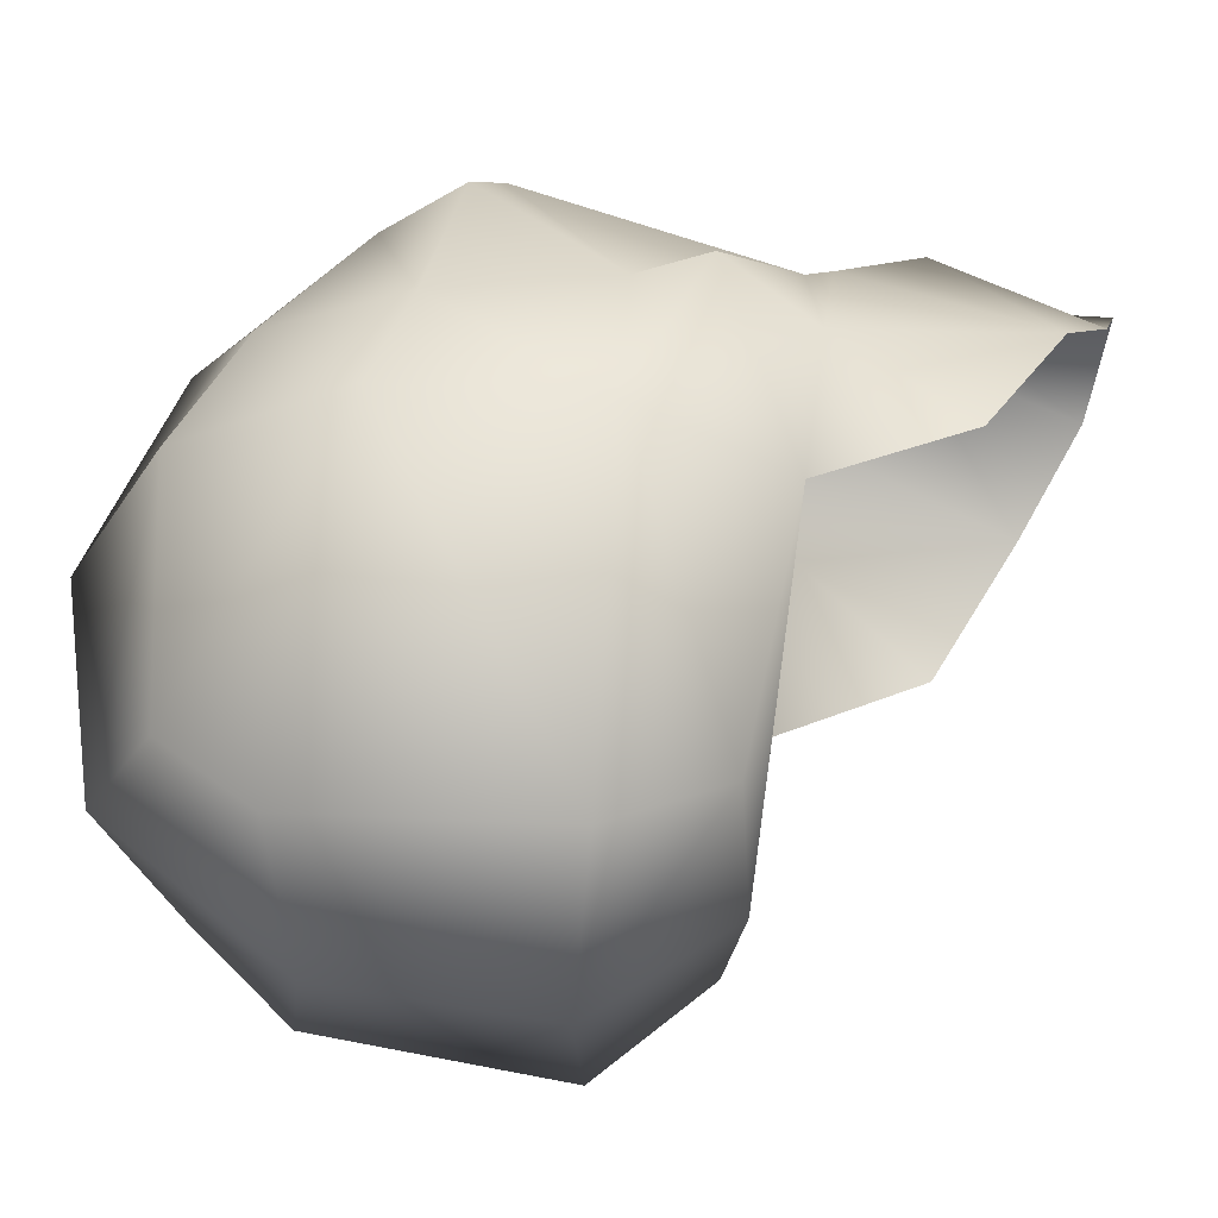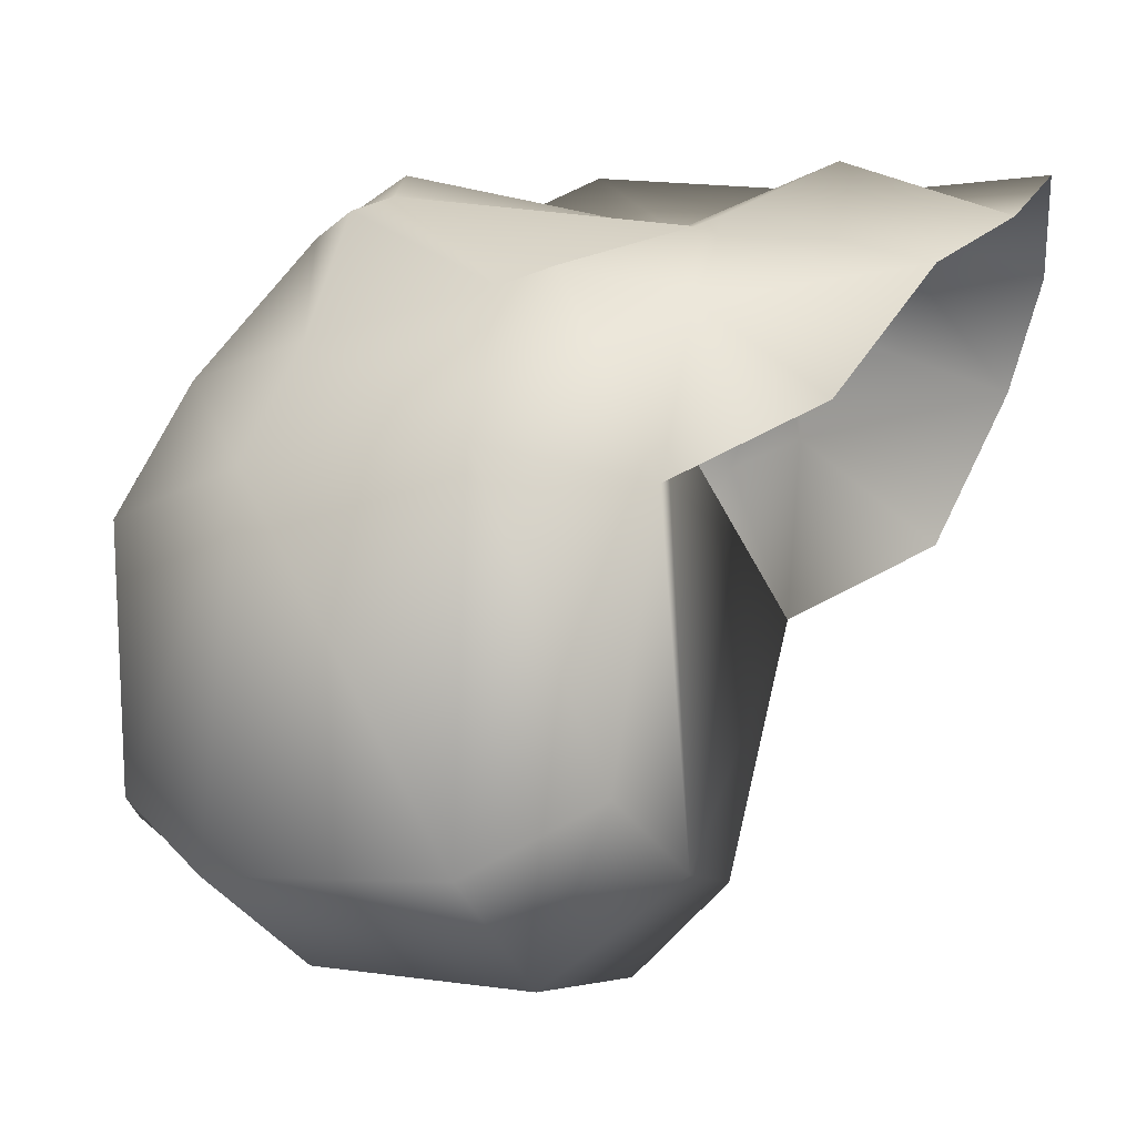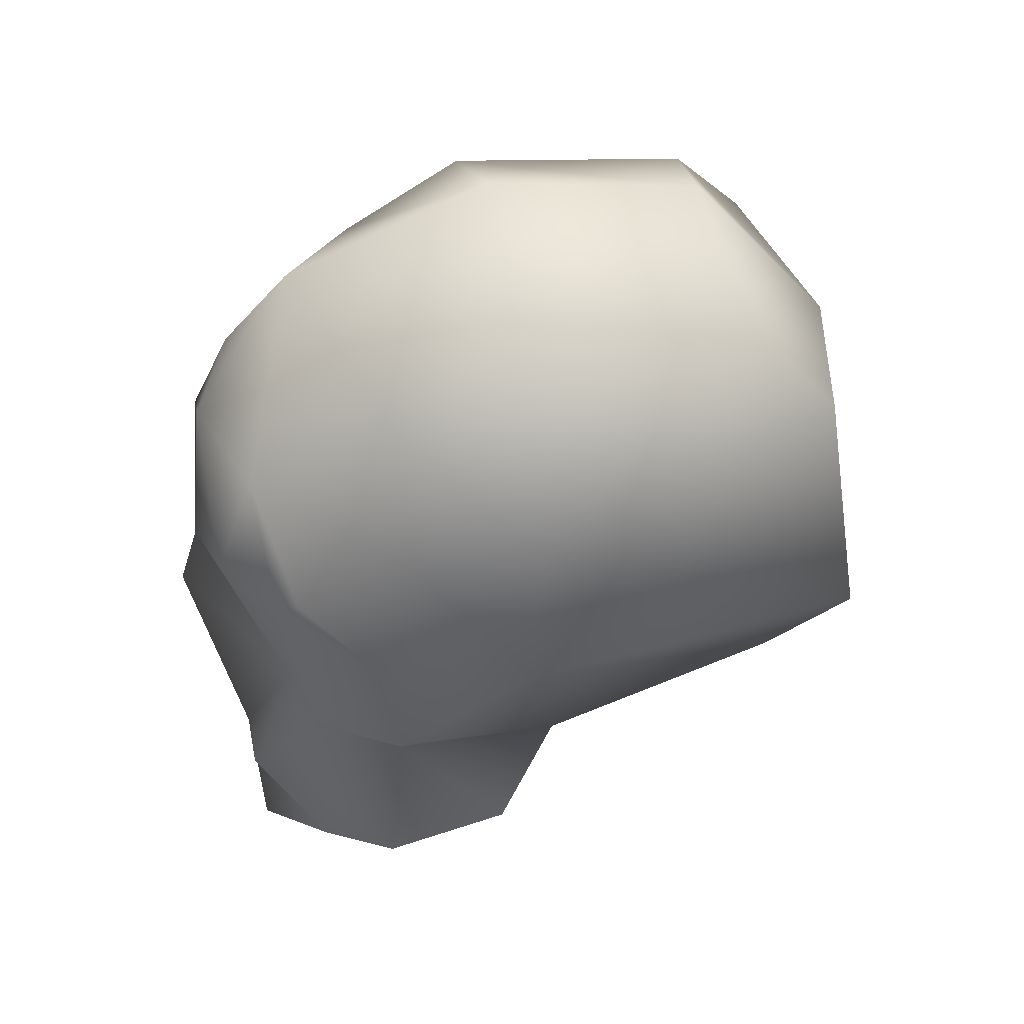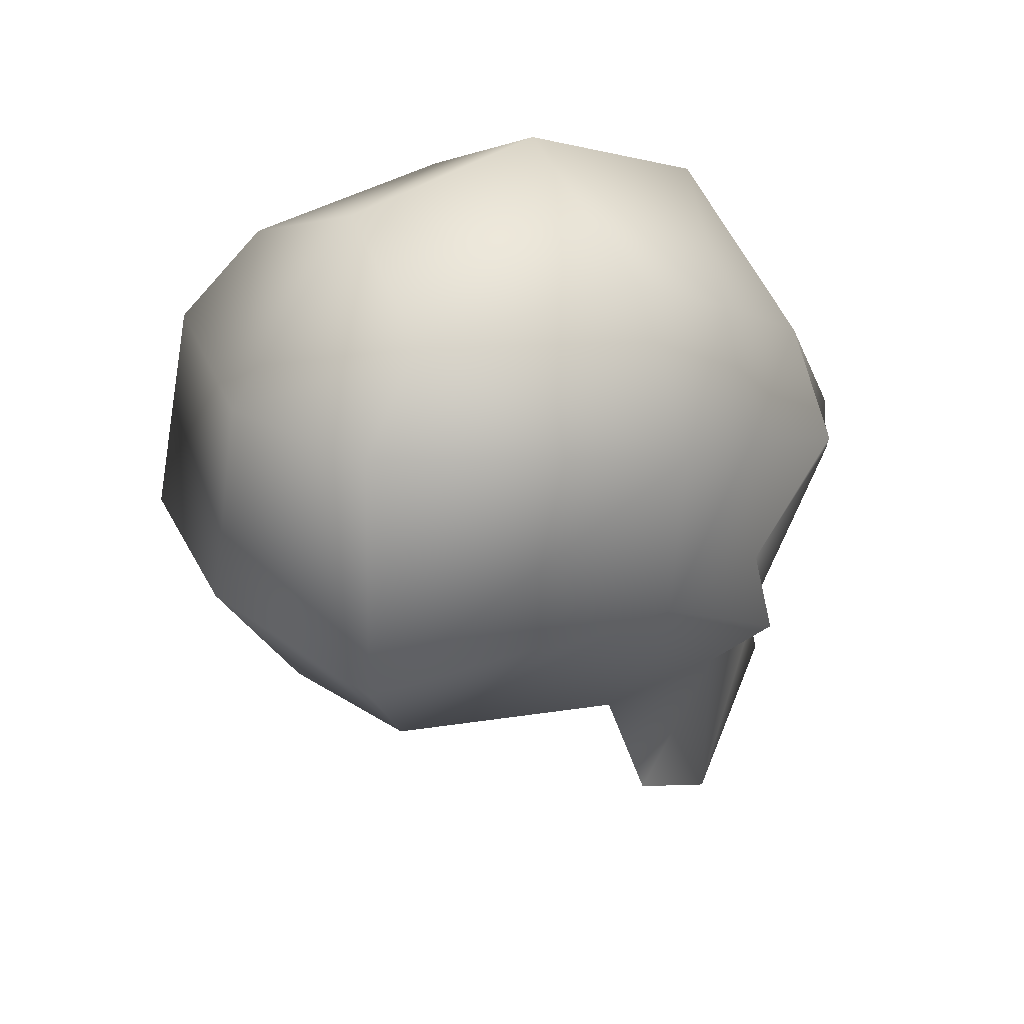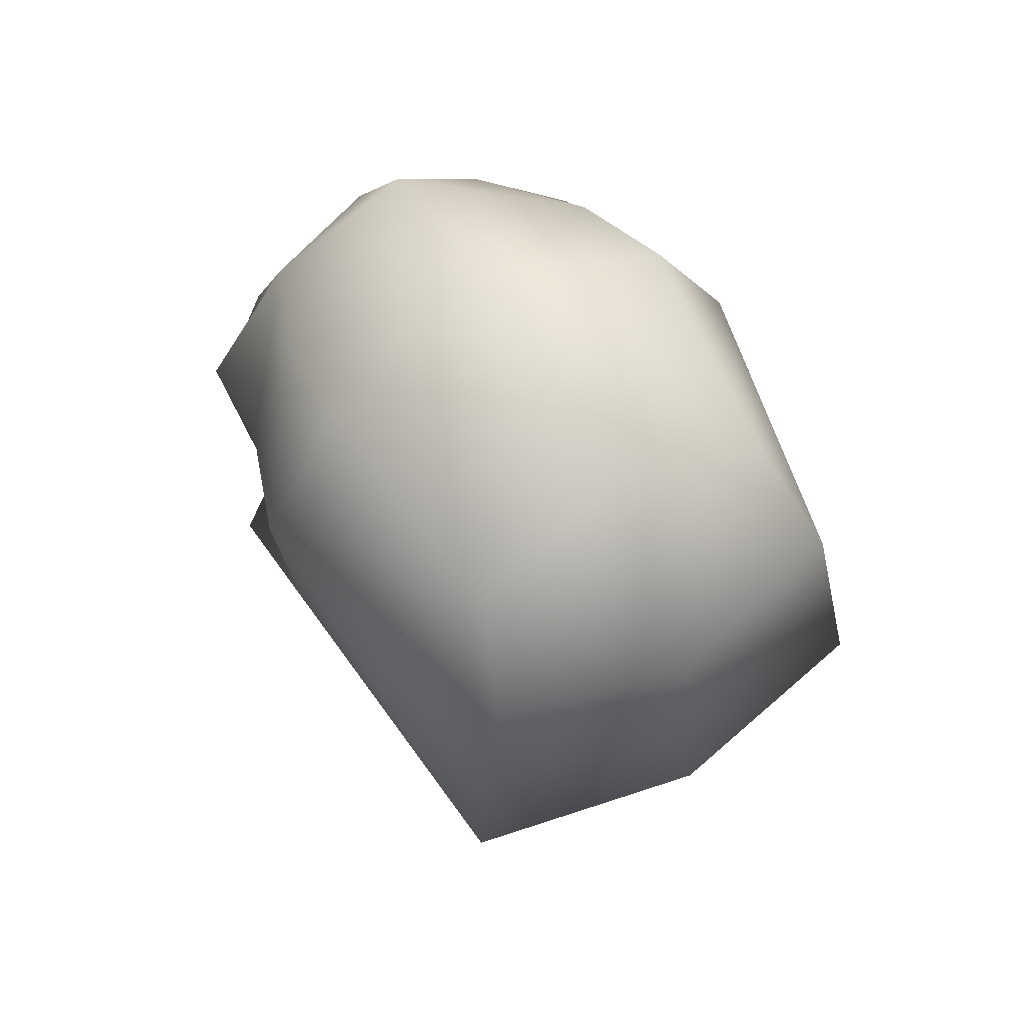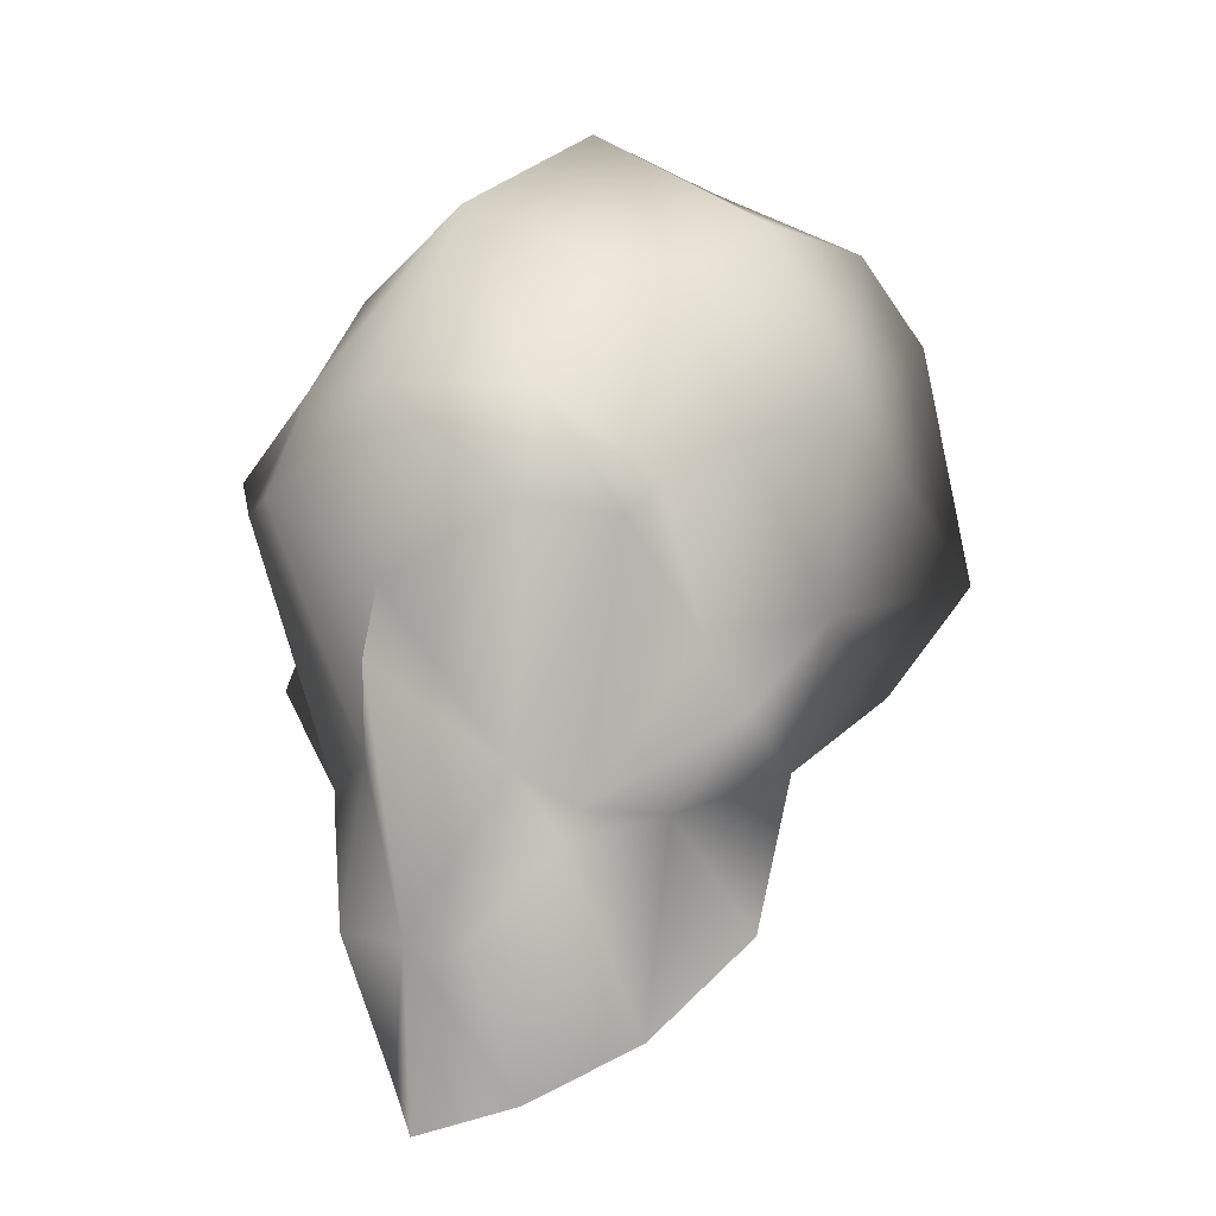
<metadata>
{"format":"obj","ext":"obj","renderer":"f3d","projection":"perspective","resolution":1024,"background":"white","views":[{"elev":-32.7,"azim":-91.1,"up":"+Z"},{"elev":-18.2,"azim":-70.7,"up":"+Z"},{"elev":42.0,"azim":78.7,"up":"+Y"},{"elev":31.7,"azim":-124.5,"up":"+Y"},{"elev":63.4,"azim":150.0,"up":"+Y"},{"elev":2.2,"azim":33.1,"up":"+Y"}]}
</metadata>
<code>
o Skull
v 0.1728 0.8881 -0.2647
v 0.1921 0.827 0.1381
v 0.1874 0.3226 0.151
v 0.07565 0.2099 0.3259
v 0.2476 0.5282 -0.3849
v 0.2355 0.4963 0.1713
v 0.1524 0.6248 0.3423
v 0.2045 0.7916 -0.3524
v 0.2568 0.6806 0.1342
v 0.1353 0.7276 0.2977
v 0.184 0.4063 -0.3082
v 0.2798 0.4236 0.1622
v 0.08722 0.3709 0.2723
v 0.2117 0.1912 0.02824
v 0.07501 0.0452 0.2427
v 0.2801 0.5075 0.003053
v 0.3015 0.7218 -0
v 0.2165 0.3484 -0.03312
v 0.1353 0.3056 0.2589
v 0.2223 0.6073 0.2853
v 0.2485 0.6401 0.2635
v 0.1463 0.3341 0.2456
v 0.2057 0.8976 -0
v 0.1671 0.1024 0.1648
v -0.1728 0.8881 -0.2647
v -0.1921 0.827 0.1381
v -0.1874 0.3226 0.151
v 0 0.9645 -0.2395
v 0 0.4089 0.1257
v 0 0.9074 0.2295
v 0 0.2059 0.3259
v -0.07565 0.2099 0.3259
v -0.2476 0.5282 -0.3849
v 0 0.5476 0.363
v -0.2355 0.4963 0.1713
v 0 0.5419 -0.4392
v -0.1524 0.6248 0.3423
v 0 0.7313 0.3437
v -0.2045 0.7916 -0.3524
v -0.2568 0.6806 0.1342
v 0 0.773 -0.4005
v -0.1353 0.7276 0.2977
v -0.184 0.4063 -0.3082
v -0.2798 0.4236 0.1622
v 0 0.3913 -0.3387
v -0.08722 0.3709 0.2723
v 0 0.477 0.3855
v 0 0.02078 0.3154
v 0 1 0.001272
v -0.2117 0.1912 0.02824
v -0.07501 0.0452 0.2427
v -0.2801 0.5075 0.003053
v -0.3015 0.7218 -0
v -0.2165 0.3484 -0.03312
v -0.1353 0.3056 0.2589
v -0.2223 0.6073 0.2853
v -0.2485 0.6401 0.2635
v -0.1463 0.3341 0.2456
v -0.2057 0.8976 -0
v -0.1671 0.1024 0.1648
f 28 23 1
f 10 30 38
f 41 1 8
f 24 3 19
f 1 17 8
f 15 31 48
f 20 13 22
f 16 12 18
f 36 8 5
f 13 34 47
f 20 10 7
f 45 18 29
f 16 9 6
f 7 38 34
f 13 31 4
f 18 3 14
f 19 13 4
f 5 17 16
f 11 16 18
f 9 10 21
f 49 2 23
f 2 17 23
f 36 11 45
f 3 22 19
f 6 21 20
f 6 22 12
f 24 4 15
f 59 28 25
f 42 30 26
f 41 25 28
f 60 27 50
f 25 53 59
f 31 51 48
f 46 56 58
f 44 52 54
f 39 36 33
f 46 34 37
f 56 42 57
f 45 54 43
f 52 40 53
f 37 38 42
f 31 46 32
f 27 54 50
f 55 46 58
f 33 53 39
f 43 52 33
f 40 42 26
f 26 49 59
f 53 26 59
f 36 43 33
f 27 58 44
f 35 57 40
f 58 35 44
f 32 60 51
f 28 49 23
f 10 2 30
f 41 28 1
f 24 14 3
f 1 23 17
f 15 4 31
f 20 7 13
f 16 6 12
f 36 41 8
f 13 7 34
f 20 21 10
f 45 11 18
f 16 17 9
f 7 10 38
f 13 47 31
f 18 12 3
f 19 22 13
f 5 8 17
f 11 5 16
f 9 2 10
f 49 30 2
f 2 9 17
f 36 5 11
f 3 12 22
f 6 9 21
f 6 20 22
f 24 19 4
f 59 49 28
f 42 38 30
f 41 39 25
f 60 55 27
f 25 39 53
f 31 32 51
f 46 37 56
f 44 35 52
f 39 41 36
f 46 47 34
f 56 37 42
f 45 29 54
f 52 35 40
f 37 34 38
f 31 47 46
f 27 44 54
f 55 32 46
f 33 52 53
f 43 54 52
f 40 57 42
f 26 30 49
f 53 40 26
f 36 45 43
f 27 55 58
f 35 56 57
f 58 56 35
f 32 55 60

</code>
